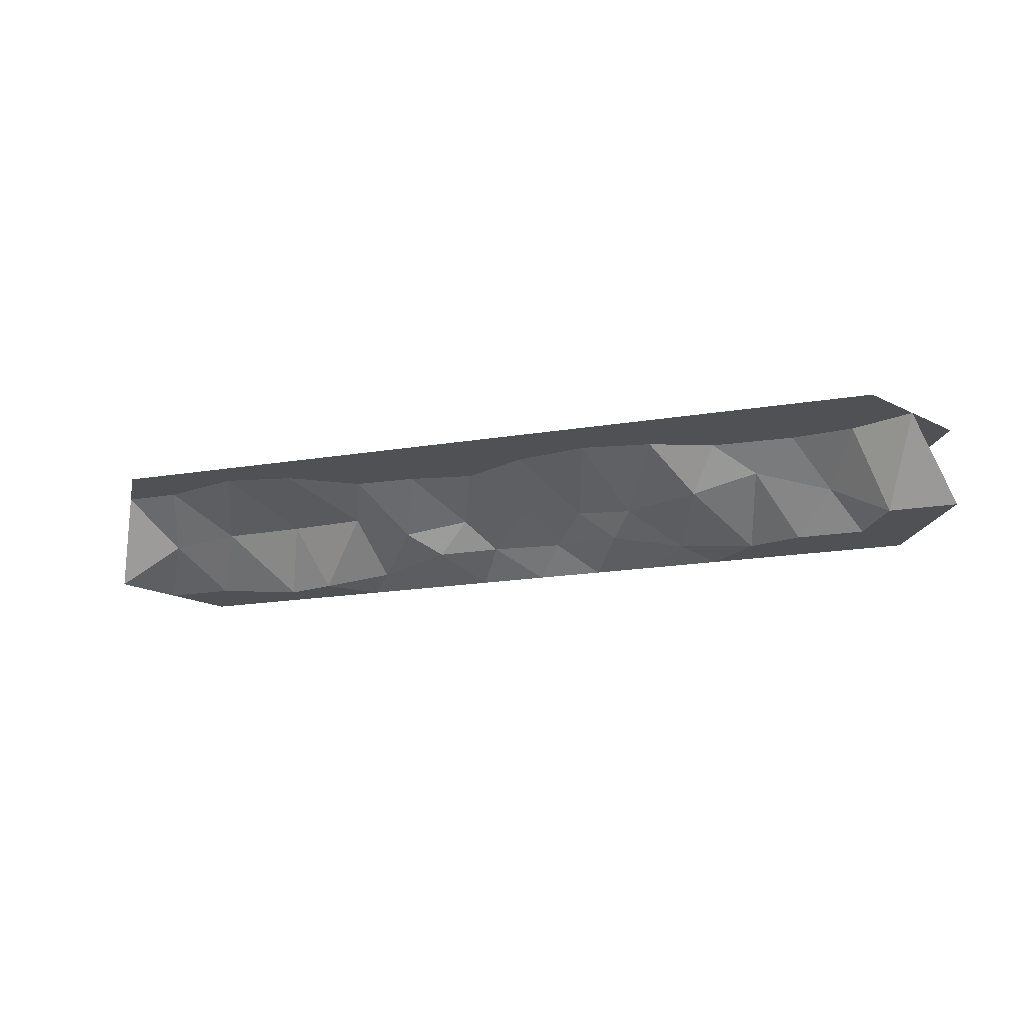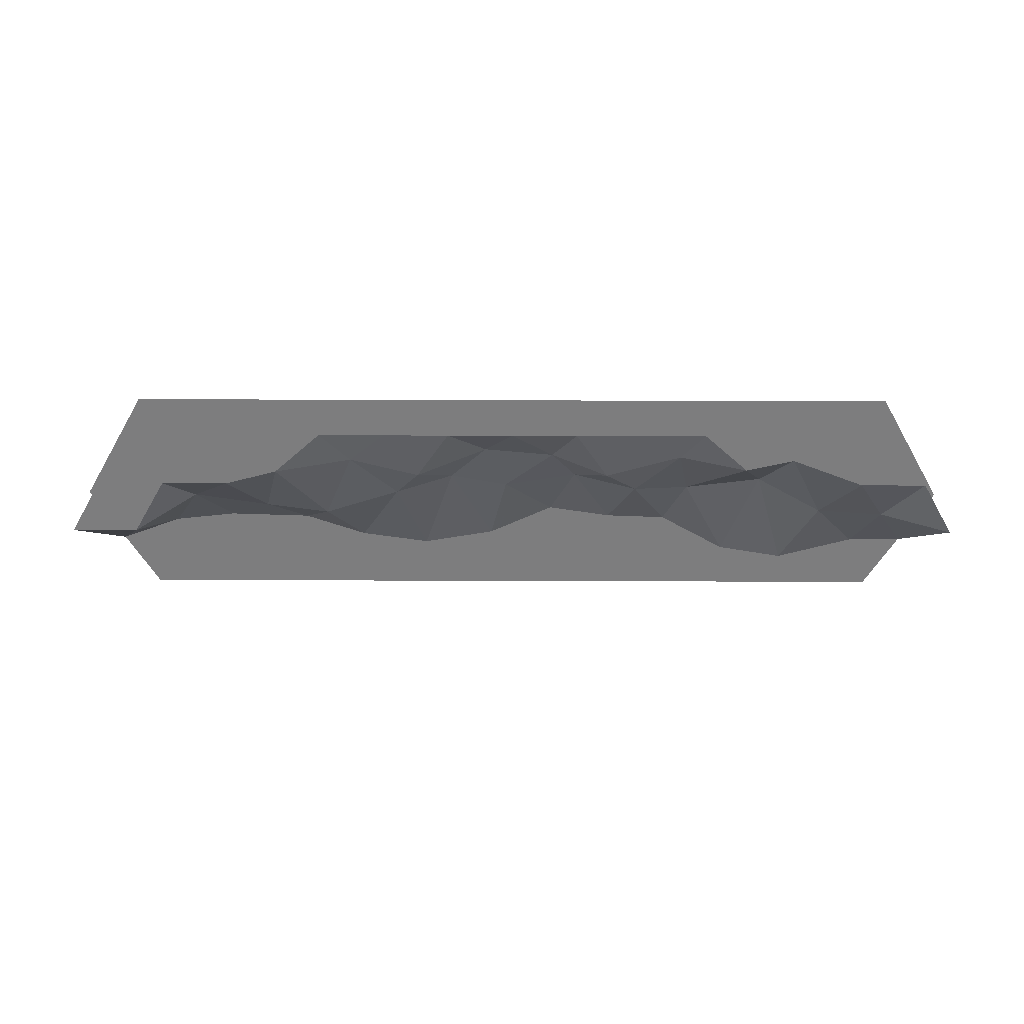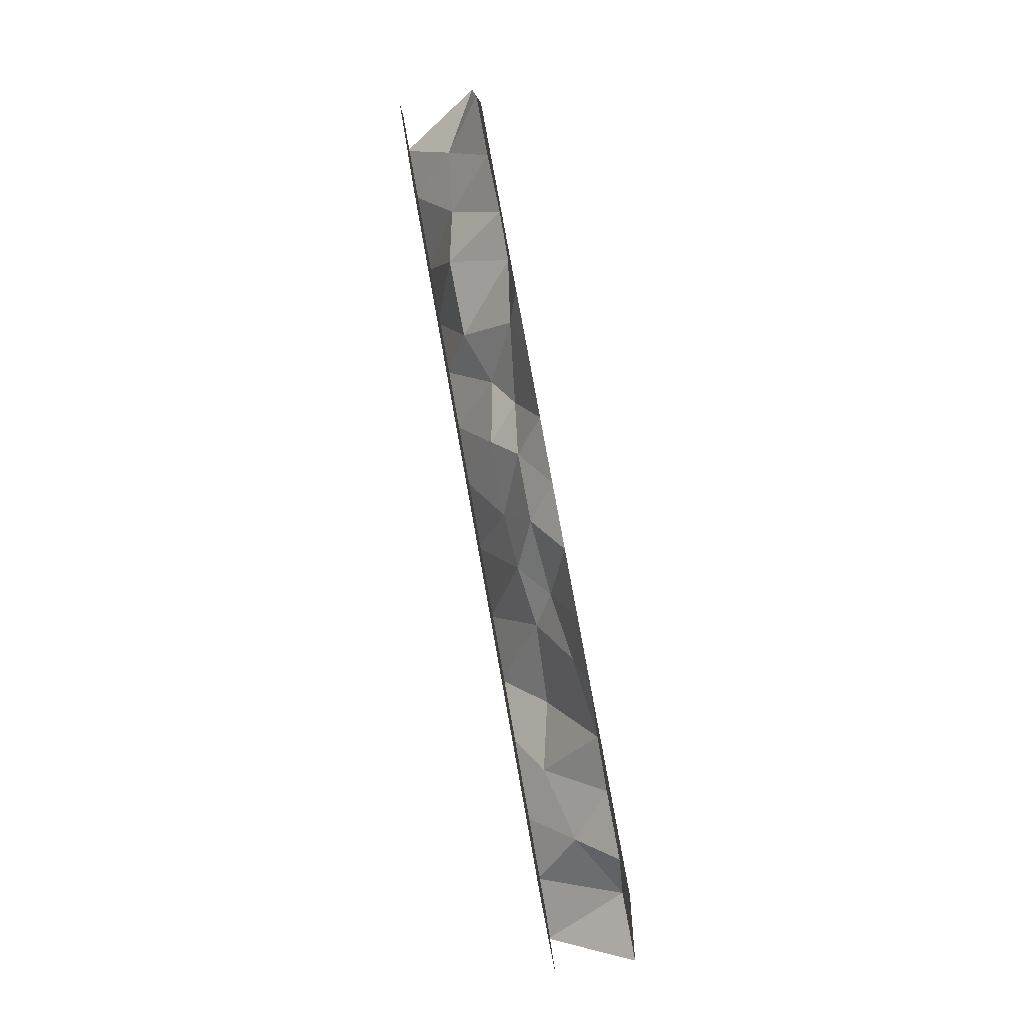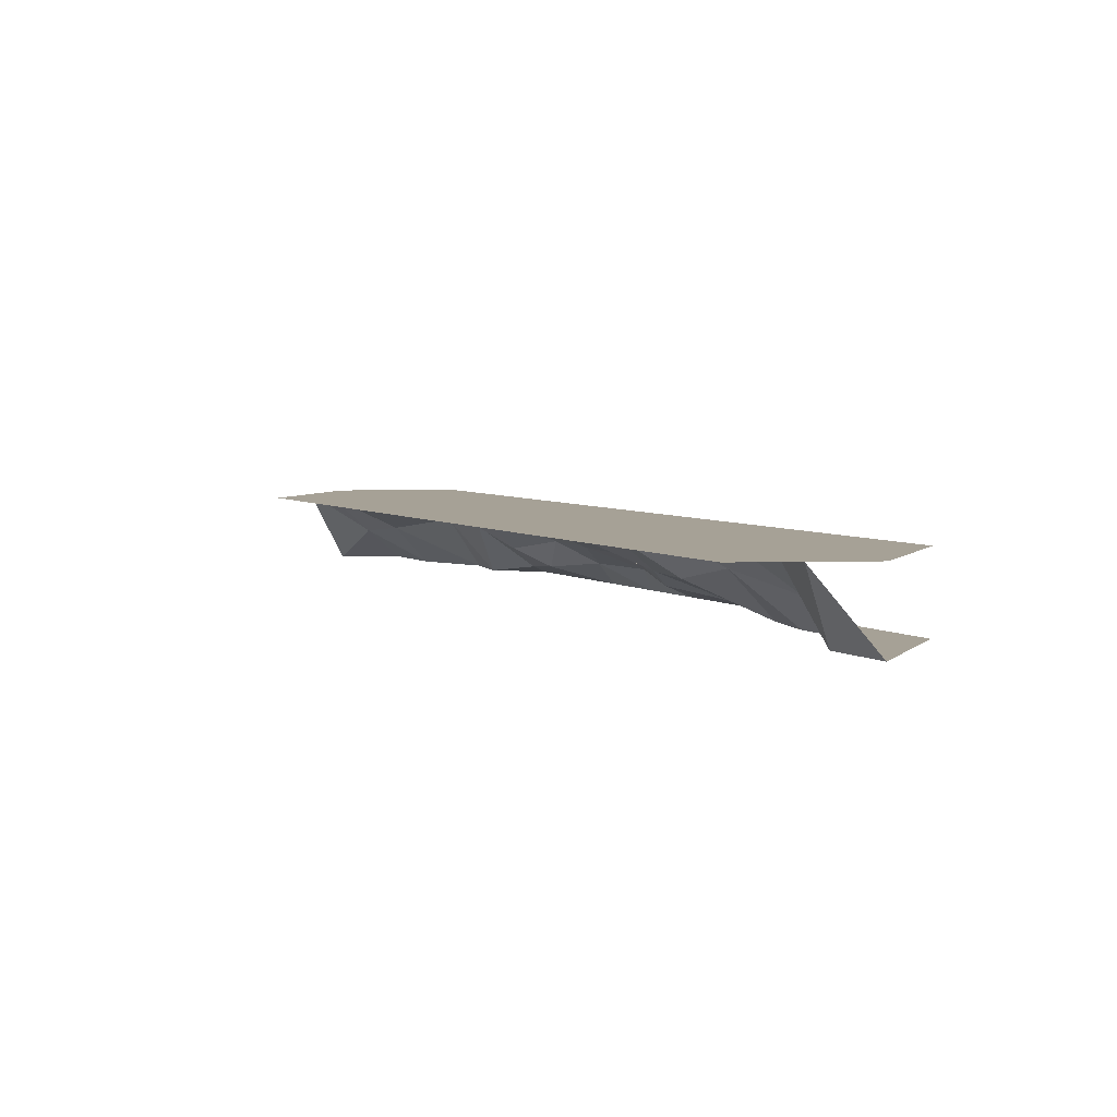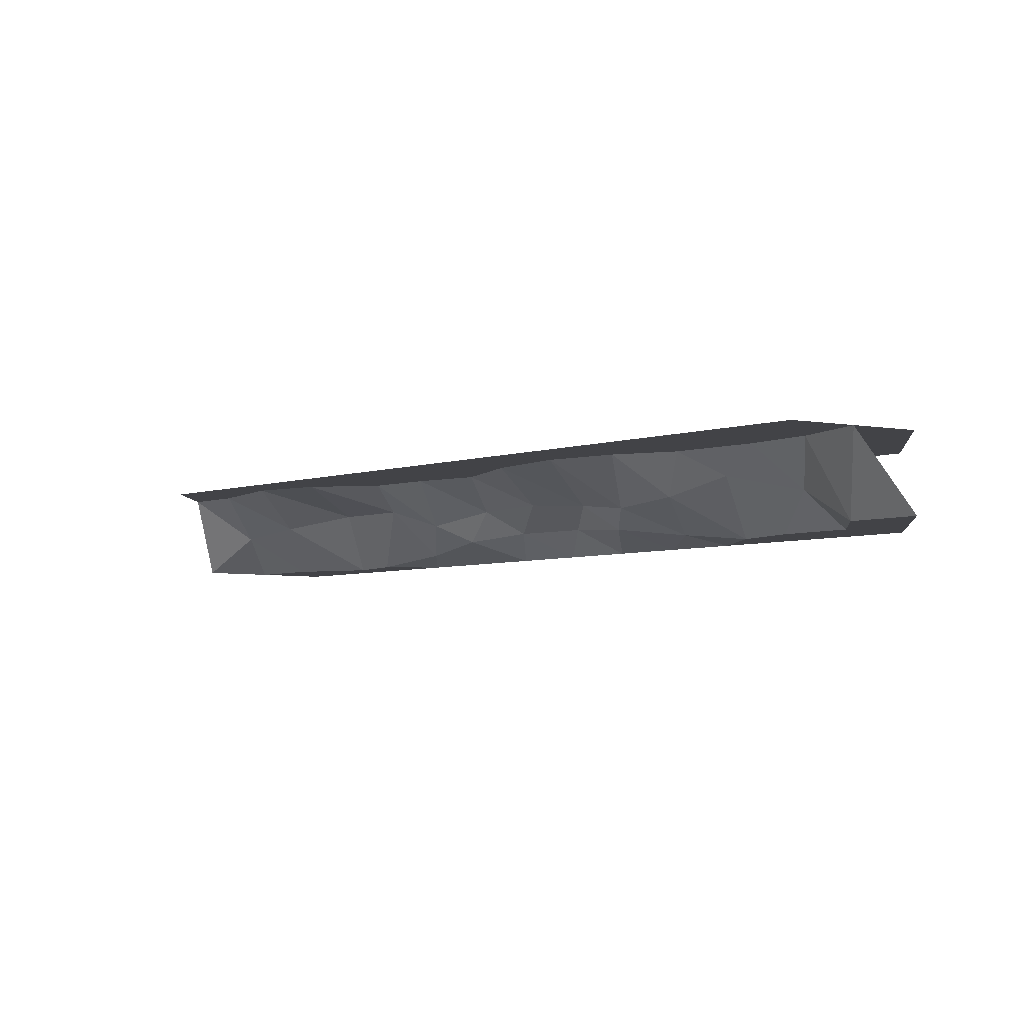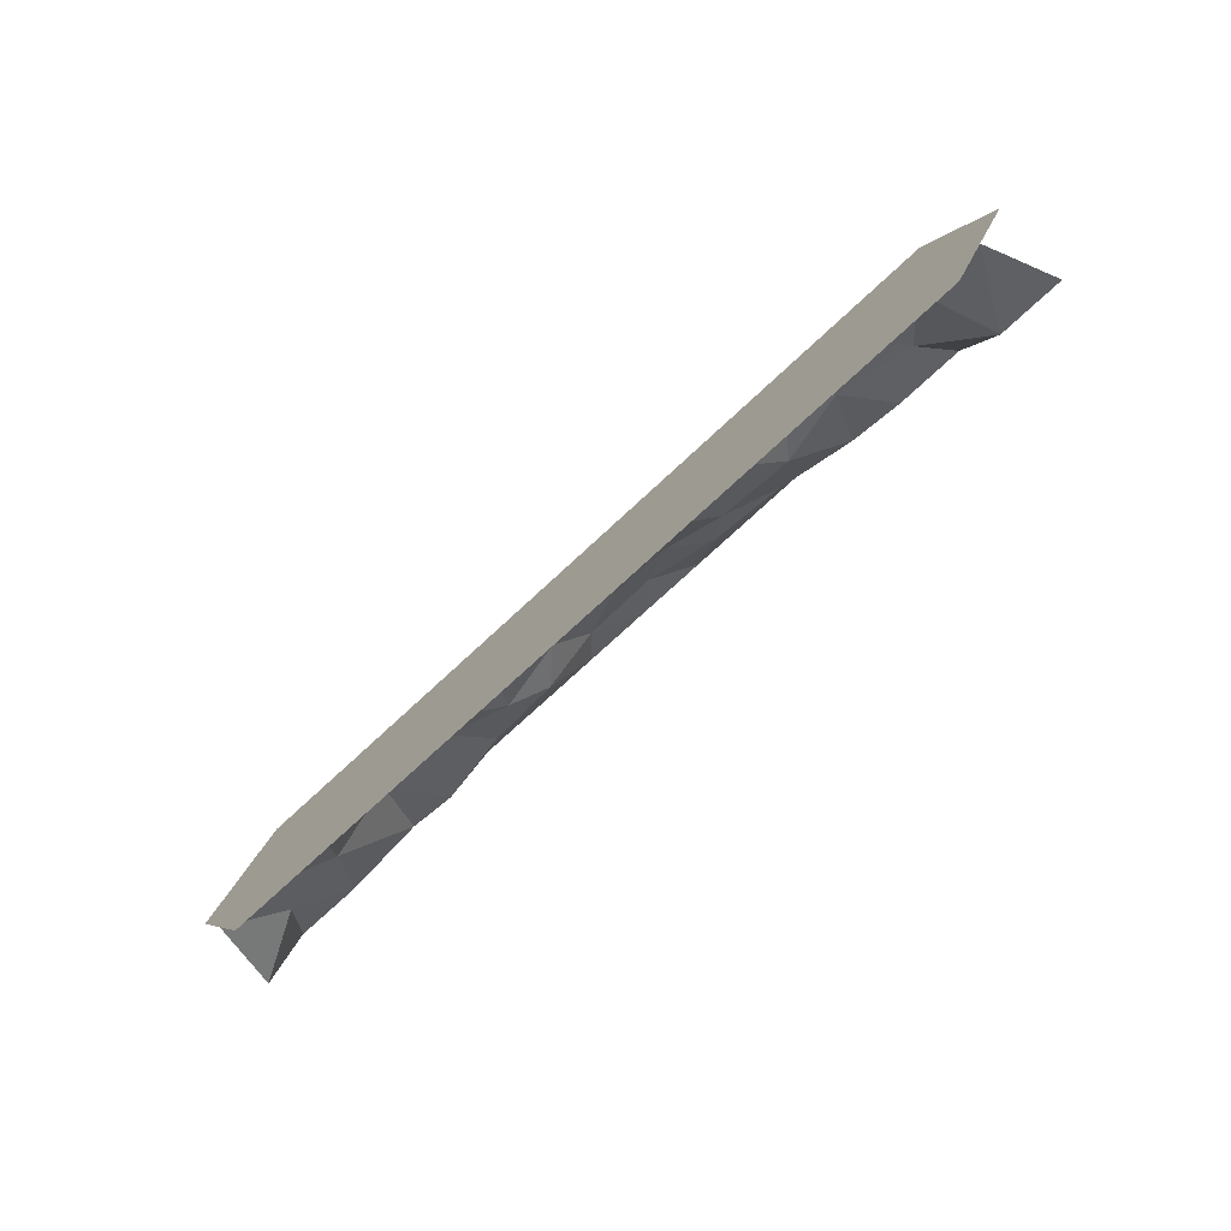
<metadata>
{"format":"obj","ext":"obj","renderer":"f3d","projection":"perspective","resolution":1024,"background":"white","views":[{"elev":-19.6,"azim":-163.1,"up":"+Y"},{"elev":-59.1,"azim":-0.2,"up":"+Y"},{"elev":79.3,"azim":-100.2,"up":"+Z"},{"elev":6.2,"azim":-123.8,"up":"+Y"},{"elev":-7.4,"azim":-143.0,"up":"+Y"},{"elev":-74.1,"azim":-137.1,"up":"+Z"}]}
</metadata>
<code>
v  -7.813 1.476 4.511
v  -9.661 2.904 2.091
v  -13.25 0.7989 6.333
v  8.318 6.25 -2.179
v  10.31 2.904 2.432
v  13.09 6.25 -2.347
v  3.304 2.057 6.136
v  -0.5367 3.883 2.259
v  -2.196 2.057 6.643
v  -12.91 6.25 -4.065
v  -7.459 6.25 -4.876
v  -1.786 6.25 -3.849
v  3.327 6.25 -1.374
v  13.75 0.7989 6.628
v  7.812 1.476 4.511
v  -29.06 6.25 -2.654
v  -24.23 6.25 -2.097
v  -17.79 6.25 -2.301
v  -20.83 4.313 0
v  -23.44 0 4.511
v  -19.33 0 5.644
v  -15.63 -0 9.021
v  18.31 6.25 -5.393
v  22.89 -0 6.771
v  20.92 4.542 2.487
v  19.1 -0 5.867
v  29.62 6.25 -4.561
v  23.5 6.25 -6.307
v  -5.208 -0 9.021
v  5.208 -0 9.021
v  -28.65 -0 4.511
v  31.25 2.904 0
v  -31.25 -0 0
v  -10.42 -0 9.021
v  -5.081 3.581 3.281
v  -15.63 3.097 0
v  5.25 3.854 3.272
v  14.79 4.426 1.757
v  -0.0001 -0 9.021
v  10.42 -0 9.021
v  -26.6 2.904 1.774
v  26.04 3.527 0
v  36.46 -0 0
v  -36.46 -0 0
v  -31.25 6.25 -9.021
v  -33.85 6.25 -4.511
v  33.85 -0 4.511
v  33.85 6.25 -4.511
v  31.25 6.25 -9.021
v  7.812 6.25 -9.021
v  -18.23 6.25 -9.021
v  8.318 6.25 -2.179
v  13.09 6.25 -2.347
v  -12.91 6.25 -4.065
v  -7.459 6.25 -4.876
v  -1.786 6.25 -3.849
v  3.327 6.25 -1.374
v  -24.23 6.25 -2.097
v  -17.79 6.25 -2.301
v  23.5 6.25 -6.307
v  18.31 6.25 -5.393
v  29.62 6.25 -4.561
v  33.85 6.25 -4.511
v  -29.06 6.25 -2.654
v  -33.85 6.25 -4.511
v  31.25 6.25 9.021
v  -31.25 6.25 9.021
v  36.46 6.25 0
v  -36.46 6.25 0
v  -26.04 0 9.021
v  -20.83 0 9.021
v  -31.25 0 9.021
v  -33.85 0 4.511
v  20.83 -0 9.021
v  15.62 -0 9.021
v  31.25 -0 9.021
v  28.65 -0 4.511
v  26.04 -0 9.021
o Cont_Snd_Sea
g Cont_Snd_Sea
f 1 2 3
f 4 5 6
f 7 8 9
f 10 2 11
f 12 8 13
f 14 5 15
f 51 16 17
f 51 18 10
f 19 20 21
f 21 22 3
f 17 19 18
f 23 50 6
f 24 25 26
f 27 49 28
f 29 9 1
f 50 11 12
f 50 13 4
f 30 15 7
f 75 26 14
f 25 28 23
f 32 77 47
f 27 32 48
f 33 16 46
f 34 1 3
f 1 35 2
f 3 2 36
f 50 4 6
f 4 37 5
f 6 5 38
f 39 7 9
f 7 37 8
f 9 8 35
f 51 10 11
f 10 36 2
f 11 2 35
f 50 12 13
f 12 35 8
f 13 8 37
f 40 14 15
f 14 38 5
f 15 5 37
f 51 45 16
f 17 16 41
f 10 18 36
f 36 19 21
f 19 41 20
f 36 21 3
f 3 22 34
f 51 17 18
f 17 41 19
f 18 19 36
f 38 23 6
f 24 42 25
f 26 25 38
f 42 27 28
f 28 49 50
f 34 29 1
f 29 39 9
f 1 9 35
f 50 51 11
f 12 11 35
f 4 13 37
f 39 30 7
f 30 40 15
f 7 15 37
f 40 75 14
f 14 26 38
f 38 25 23
f 25 42 28
f 23 28 50
f 24 77 42
f 41 31 20
f 43 32 47
f 32 42 77
f 49 27 48
f 27 42 32
f 48 32 43
f 31 41 33
f 44 33 46
f 33 41 16
f 46 16 45
f 67 58 69
f 20 70 71
f 21 71 22
f 31 73 72
f 21 20 71
f 20 31 70
f 31 72 70
f 33 44 73
f 33 73 31
f 74 26 75
f 76 77 78
f 74 24 26
f 76 47 77
f 78 77 24
f 74 78 24
f 56 55 54
f 54 57 56
f 59 57 54
f 64 65 69
f 58 64 69
f 62 60 61
f 53 63 62
f 53 62 61
f 68 63 53
f 67 59 58
f 67 57 59
f 66 68 53
f 67 66 57
f 66 53 52
f 66 52 57

</code>
